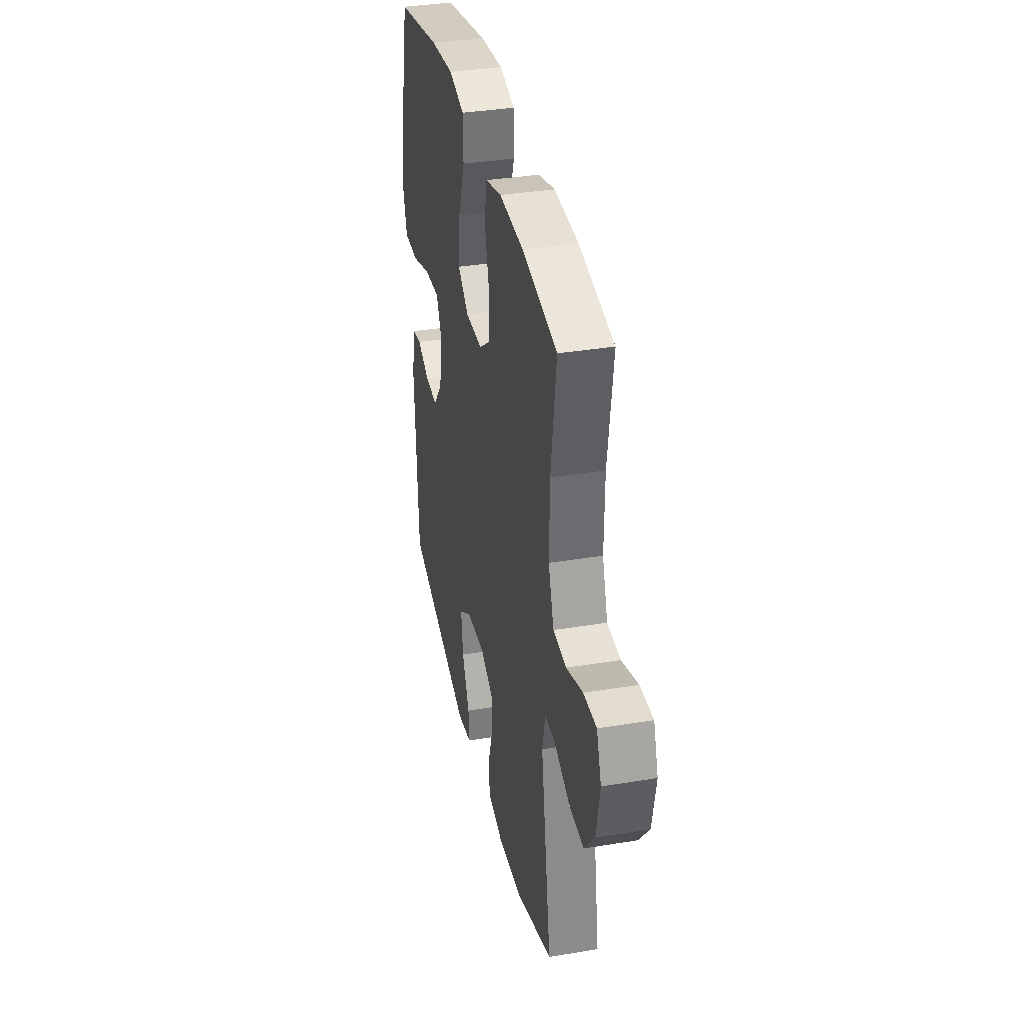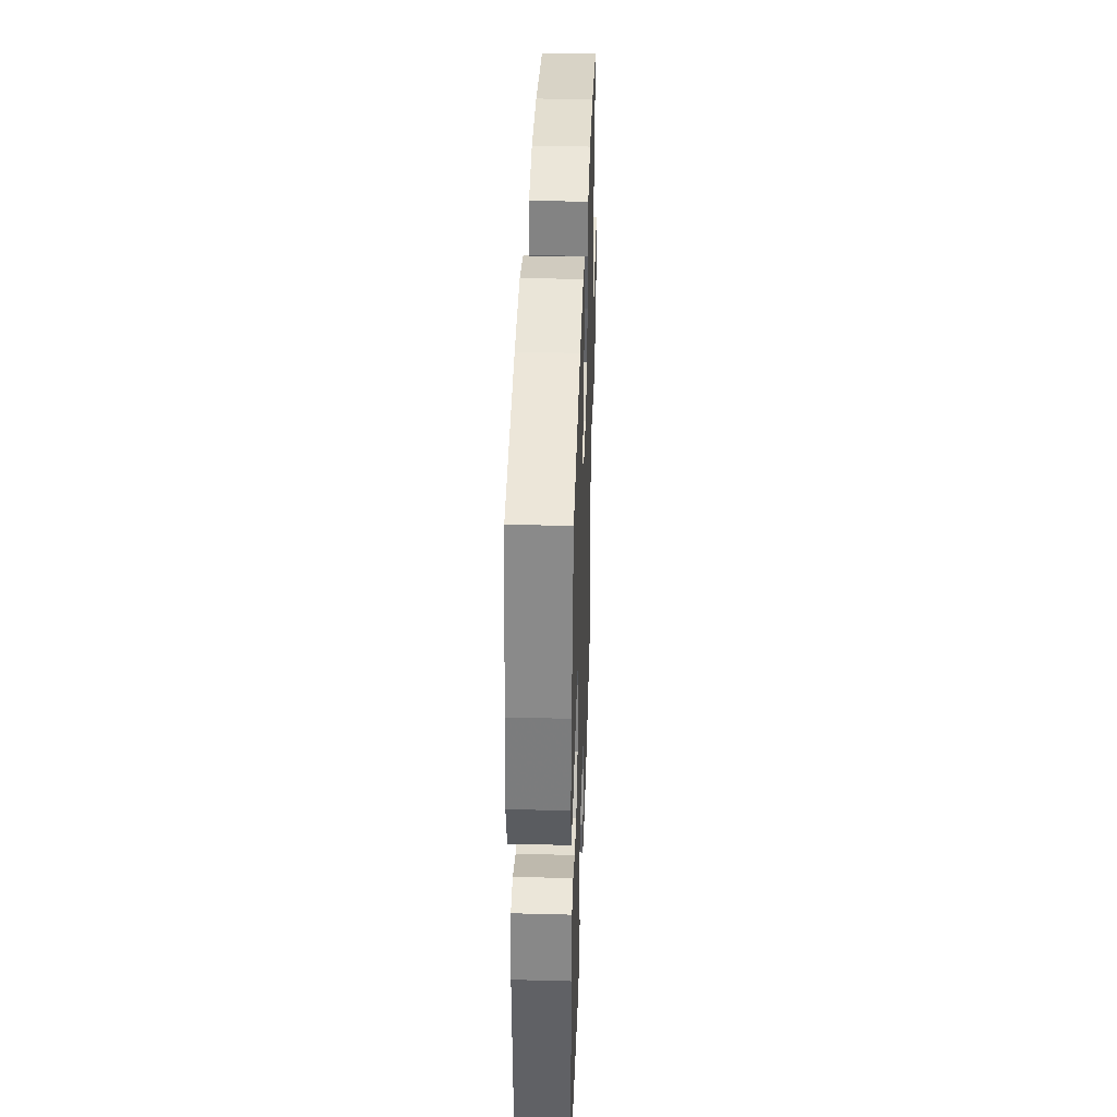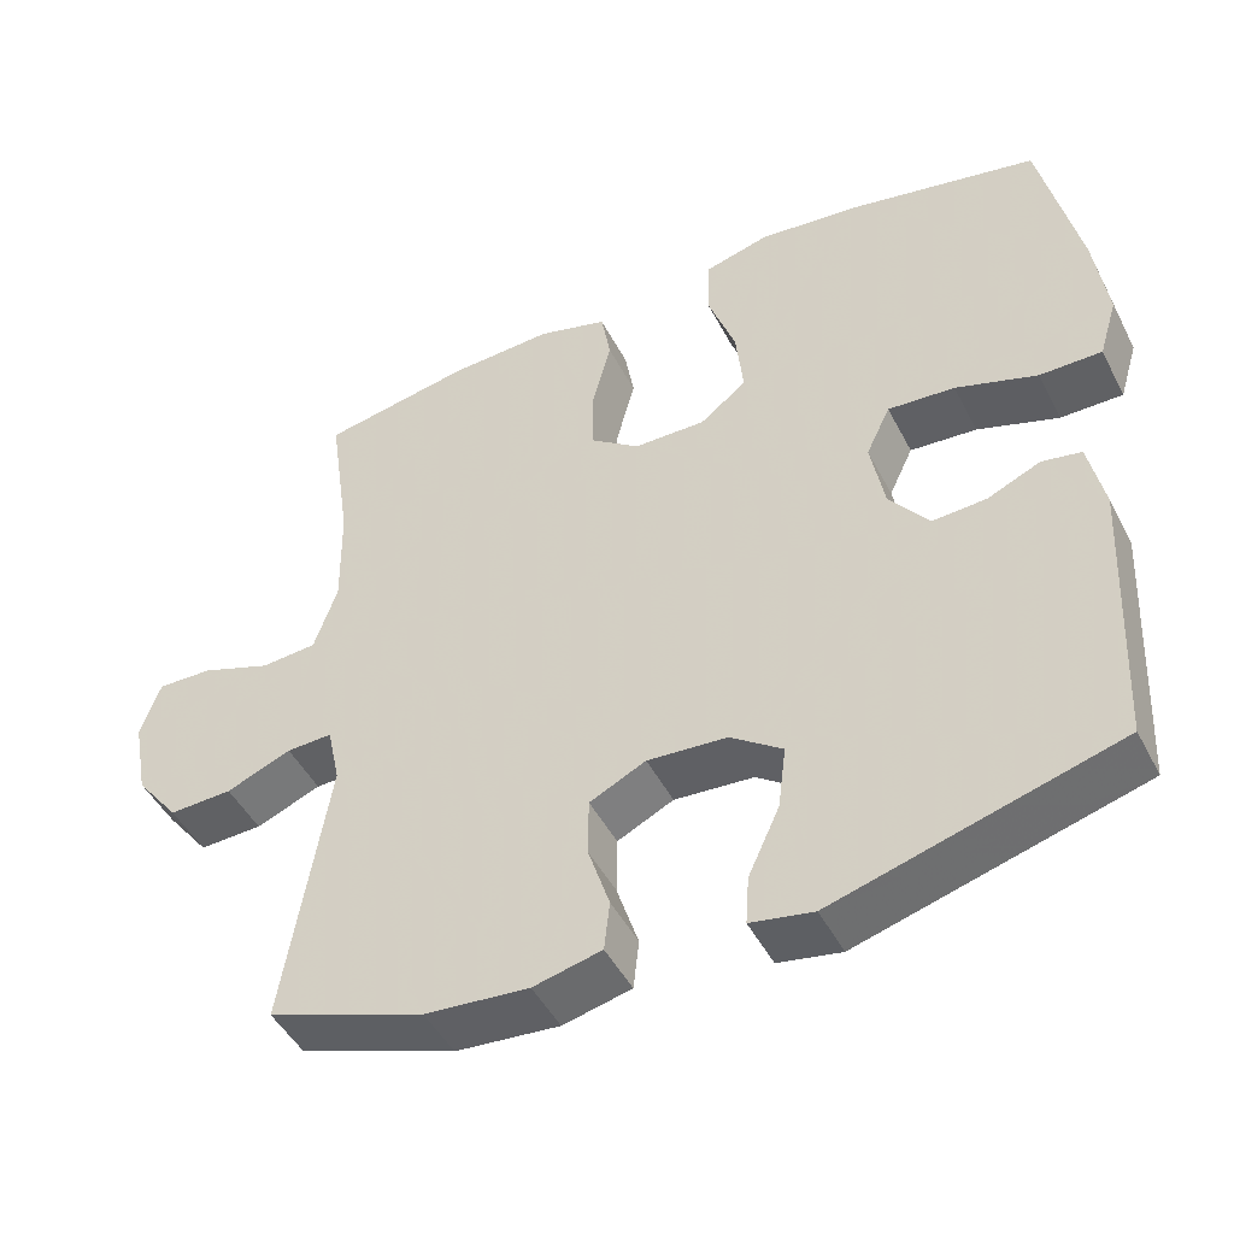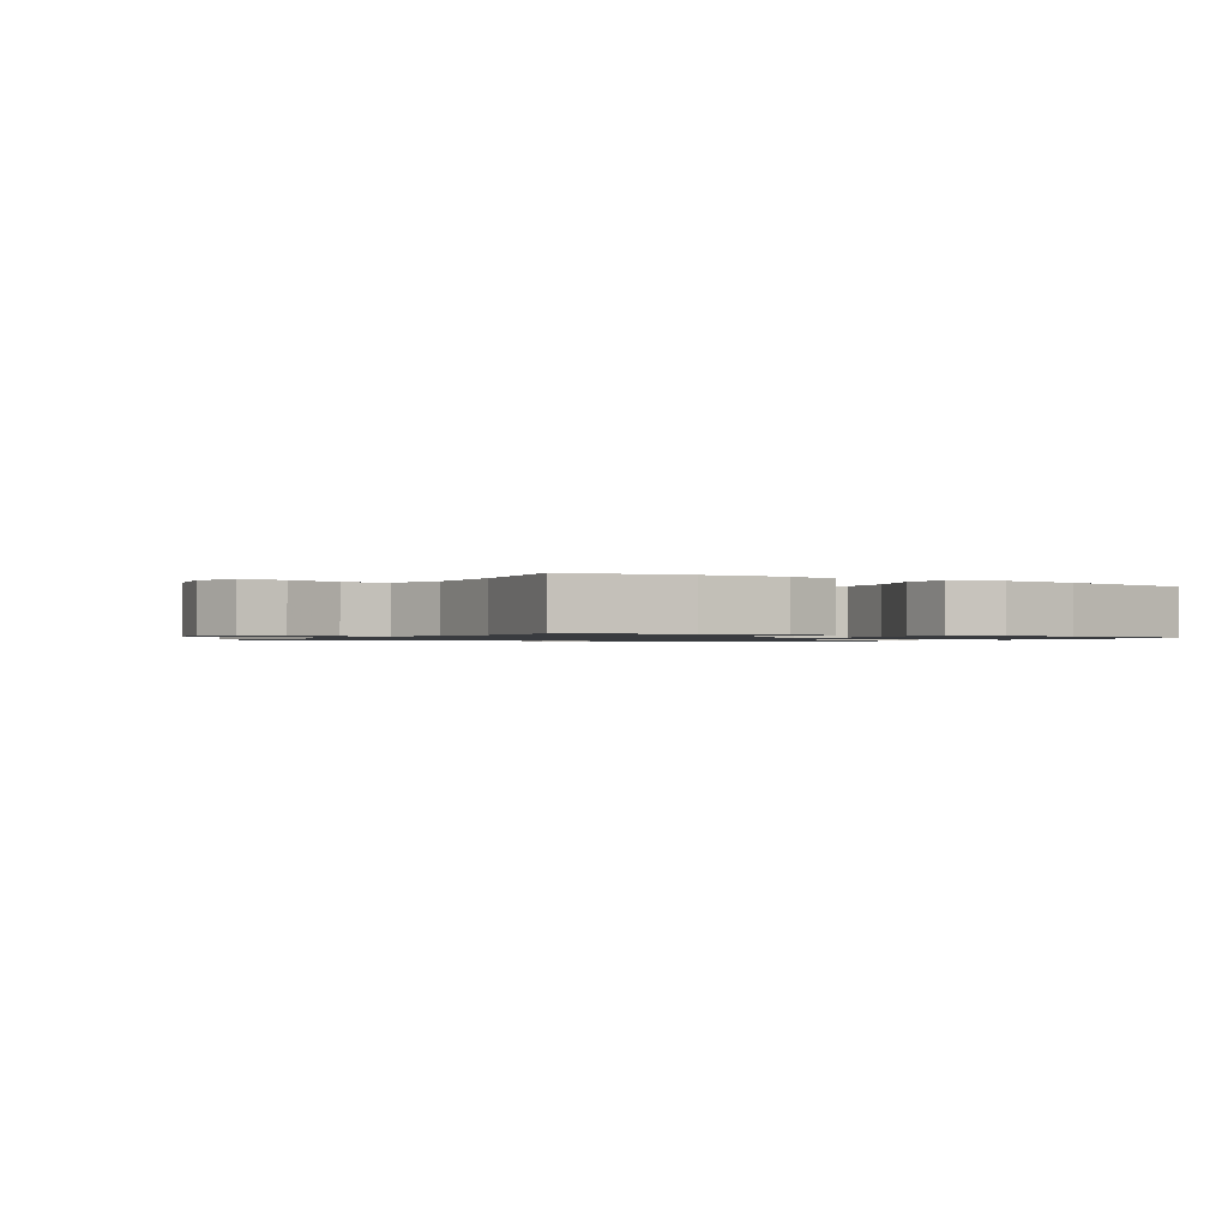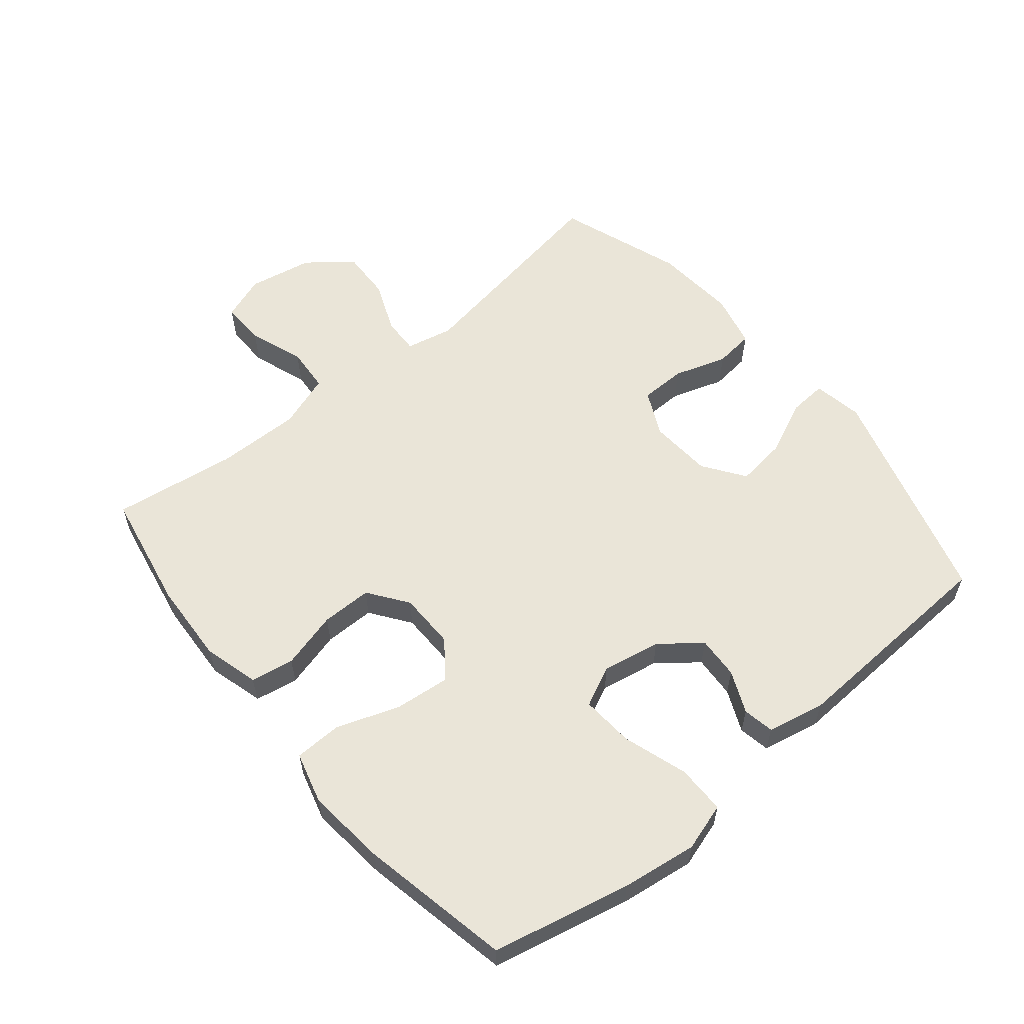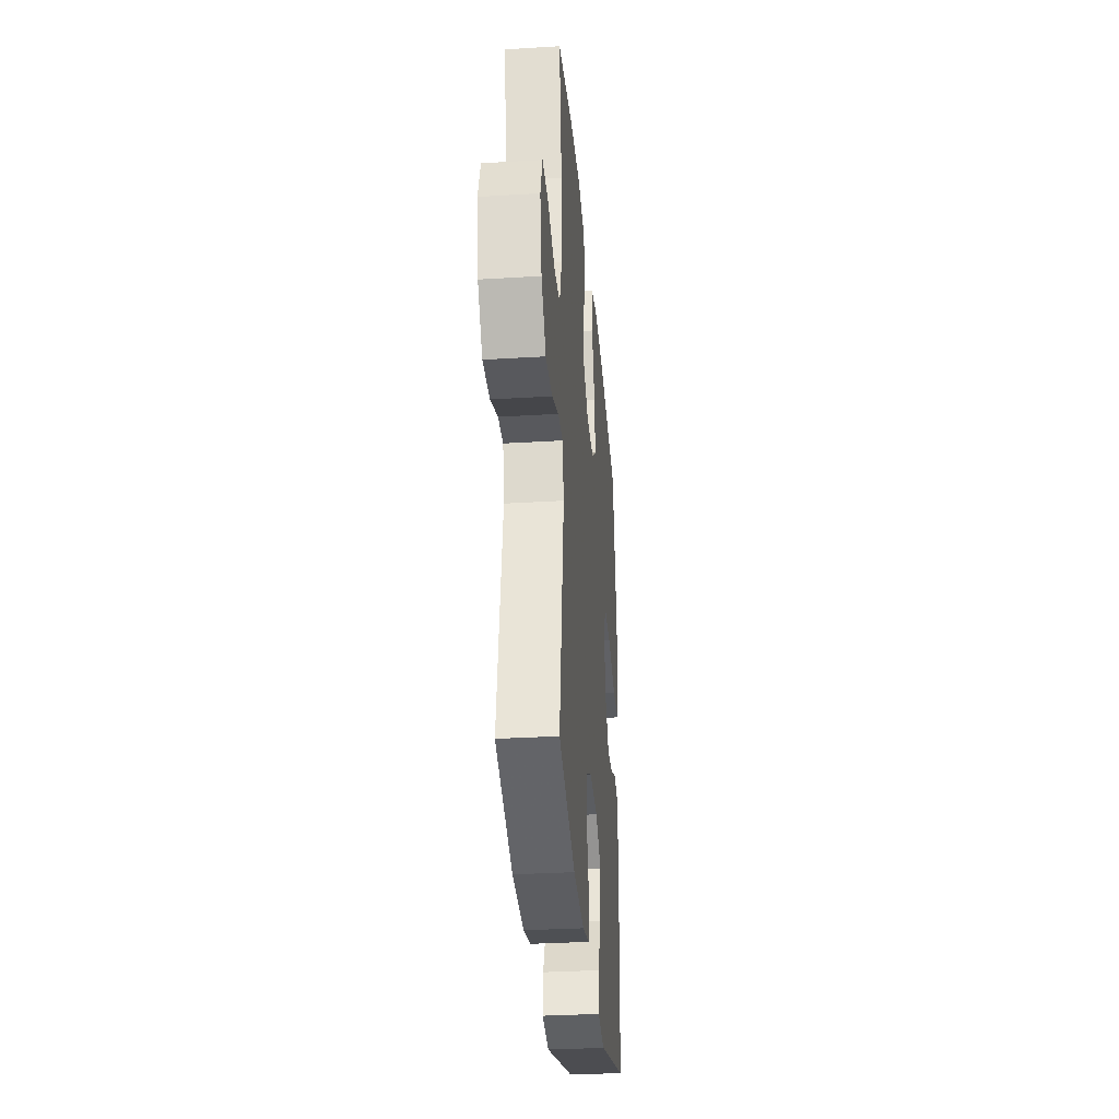
<metadata>
{"format":"obj","ext":"obj","renderer":"f3d","projection":"perspective","resolution":1024,"background":"white","views":[{"elev":35.8,"azim":-102.3,"up":"+Z"},{"elev":38.8,"azim":91.9,"up":"+Z"},{"elev":-46.9,"azim":26.3,"up":"+Z"},{"elev":-1.1,"azim":-31.3,"up":"+Y"},{"elev":58.7,"azim":50.5,"up":"+Y"},{"elev":-32.1,"azim":-85.1,"up":"+Z"}]}
</metadata>
<code>
v 0.5 0.07 0.5
v 0.548 0.07 0.282
v 0.564 0.07 0.164
v 0.541 0.07 0.089
v 0.464 0.07 0.089
v 0.363 0.07 0.122
v 0.28 0.07 0.128
v 0.25 0.07 0.065
v 0.267 0.07 -0.027
v 0.316 0.07 -0.09
v 0.383 0.07 -0.086
v 0.449 0.07 -0.057
v 0.498 0.07 -0.066
v 0.517 0.07 -0.157
v 0.5 0.07 -0.5
v 0.149 0.07 -0.6
v 0.071 0.07 -0.586
v 0.075 0.07 -0.526
v 0.114 0.07 -0.441
v 0.124 0.07 -0.362
v 0.059 0.07 -0.316
v -0.04 0.07 -0.309
v -0.11 0.07 -0.343
v -0.111 0.07 -0.415
v -0.084 0.07 -0.498
v -0.091 0.07 -0.56
v -0.176 0.07 -0.58
v -0.305 0.07 -0.569
v -0.5 0.07 -0.5
v -0.444 0.07 -0.16
v -0.46 0.07 -0.086
v -0.517 0.07 -0.088
v -0.598 0.07 -0.121
v -0.677 0.07 -0.124
v -0.731 0.07 -0.055
v -0.75 0.07 0.046
v -0.725 0.07 0.116
v -0.656 0.07 0.114
v -0.569 0.07 0.083
v -0.499 0.07 0.088
v -0.47 0.07 0.173
v -0.472 0.07 0.305
v -0.5 0.07 0.5
v -0.314 0.07 0.535
v -0.185 0.07 0.542
v -0.098 0.07 0.518
v -0.086 0.07 0.45
v -0.11 0.07 0.36
v -0.11 0.07 0.28
v -0.048 0.07 0.235
v 0.041 0.07 0.234
v 0.099 0.07 0.279
v 0.09 0.07 0.366
v 0.055 0.07 0.464
v 0.057 0.07 0.539
v 0.138 0.07 0.561
v 0.263 0.07 0.548
v 0.5 0 0.5
v 0.548 0 0.282
v 0.564 0 0.164
v 0.541 0 0.089
v 0.464 0 0.089
v 0.363 0 0.122
v 0.28 0 0.128
v 0.25 0 0.065
v 0.267 0 -0.027
v 0.316 0 -0.09
v 0.383 0 -0.086
v 0.449 0 -0.057
v 0.498 0 -0.066
v 0.517 0 -0.157
v 0.5 0 -0.5
v 0.149 0 -0.6
v 0.071 0 -0.586
v 0.075 0 -0.526
v 0.114 0 -0.441
v 0.124 0 -0.362
v 0.059 0 -0.316
v -0.04 0 -0.309
v -0.11 0 -0.343
v -0.111 0 -0.415
v -0.084 0 -0.498
v -0.091 0 -0.56
v -0.176 0 -0.58
v -0.305 0 -0.569
v -0.5 0 -0.5
v -0.444 0 -0.16
v -0.46 0 -0.086
v -0.517 0 -0.088
v -0.598 0 -0.121
v -0.677 0 -0.124
v -0.731 0 -0.055
v -0.75 0 0.046
v -0.725 0 0.116
v -0.656 0 0.114
v -0.569 0 0.083
v -0.499 0 0.088
v -0.47 0 0.173
v -0.472 0 0.305
v -0.5 0 0.5
v -0.314 0 0.535
v -0.185 0 0.542
v -0.098 0 0.518
v -0.086 0 0.45
v -0.11 0 0.36
v -0.11 0 0.28
v -0.048 0 0.235
v 0.041 0 0.234
v 0.099 0 0.279
v 0.09 0 0.366
v 0.055 0 0.464
v 0.057 0 0.539
v 0.138 0 0.561
v 0.263 0 0.548
f 53 54 55 56
f 52 53 56 57
f 45 46 47 48
f 45 48 49
f 42 43 44 45
f 41 42 45 49
f 40 41 49 50
f 36 37 38 39
f 36 39 40
f 35 36 40
f 32 33 34 35
f 31 32 35 40
f 27 28 29 30
f 27 30 31
f 24 25 26 27
f 23 24 27 31
f 22 23 31 40
f 16 17 18 19
f 16 19 20
f 15 16 20
f 14 15 20 21
f 11 12 13 14
f 10 11 14 21
f 3 4 5 6
f 3 6 7
f 2 3 7
f 52 57 1 2
f 51 52 2 7
f 50 51 7 8
f 40 50 8 9
f 21 22 40
f 9 10 21 40
f 113 112 111 110
f 114 113 110 109
f 105 104 103 102
f 106 105 102
f 102 101 100 99
f 106 102 99 98
f 107 106 98 97
f 96 95 94 93
f 97 96 93
f 97 93 92
f 92 91 90 89
f 97 92 89 88
f 87 86 85 84
f 88 87 84
f 84 83 82 81
f 88 84 81 80
f 97 88 80 79
f 76 75 74 73
f 77 76 73
f 77 73 72
f 78 77 72 71
f 71 70 69 68
f 78 71 68 67
f 63 62 61 60
f 64 63 60
f 64 60 59
f 59 58 114 109
f 64 59 109 108
f 65 64 108 107
f 66 65 107 97
f 97 79 78
f 97 78 67 66
f 1 58 59 2
f 2 59 60 3
f 3 60 61 4
f 4 61 62 5
f 5 62 63 6
f 6 63 64 7
f 7 64 65 8
f 8 65 66 9
f 9 66 67 10
f 10 67 68 11
f 11 68 69 12
f 12 69 70 13
f 13 70 71 14
f 14 71 72 15
f 15 72 73 16
f 16 73 74 17
f 17 74 75 18
f 18 75 76 19
f 19 76 77 20
f 20 77 78 21
f 21 78 79 22
f 22 79 80 23
f 23 80 81 24
f 24 81 82 25
f 25 82 83 26
f 26 83 84 27
f 27 84 85 28
f 28 85 86 29
f 29 86 87 30
f 30 87 88 31
f 31 88 89 32
f 32 89 90 33
f 33 90 91 34
f 34 91 92 35
f 35 92 93 36
f 36 93 94 37
f 37 94 95 38
f 38 95 96 39
f 39 96 97 40
f 40 97 98 41
f 41 98 99 42
f 42 99 100 43
f 43 100 101 44
f 44 101 102 45
f 45 102 103 46
f 46 103 104 47
f 47 104 105 48
f 48 105 106 49
f 49 106 107 50
f 50 107 108 51
f 51 108 109 52
f 52 109 110 53
f 53 110 111 54
f 54 111 112 55
f 55 112 113 56
f 56 113 114 57
f 57 114 58 1

</code>
